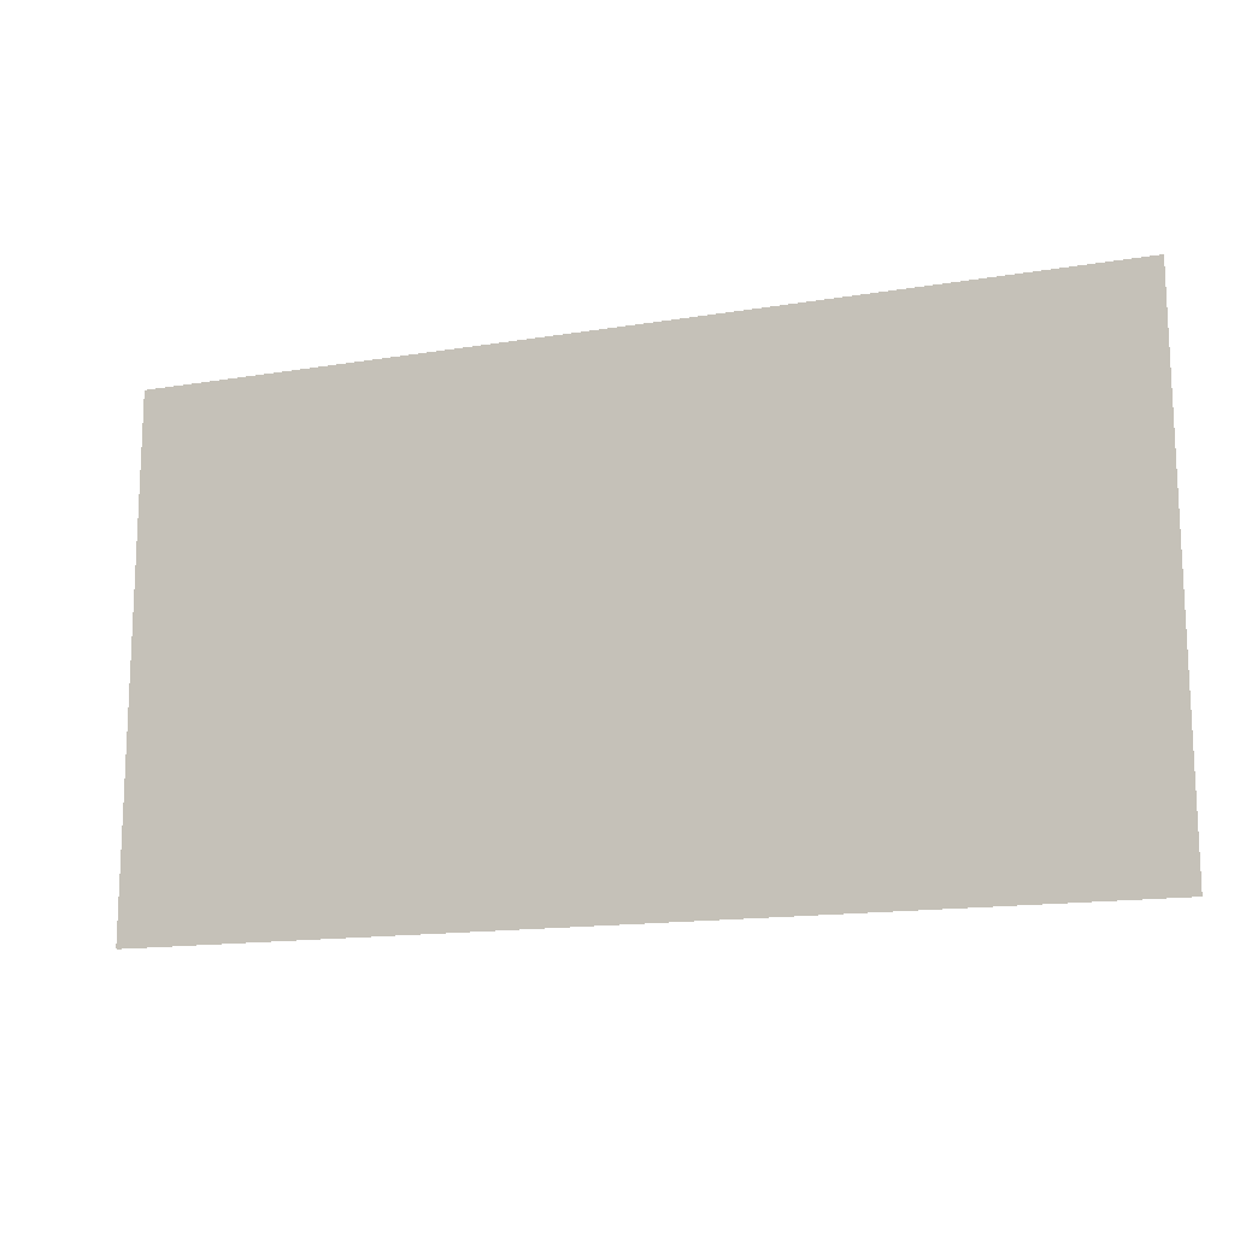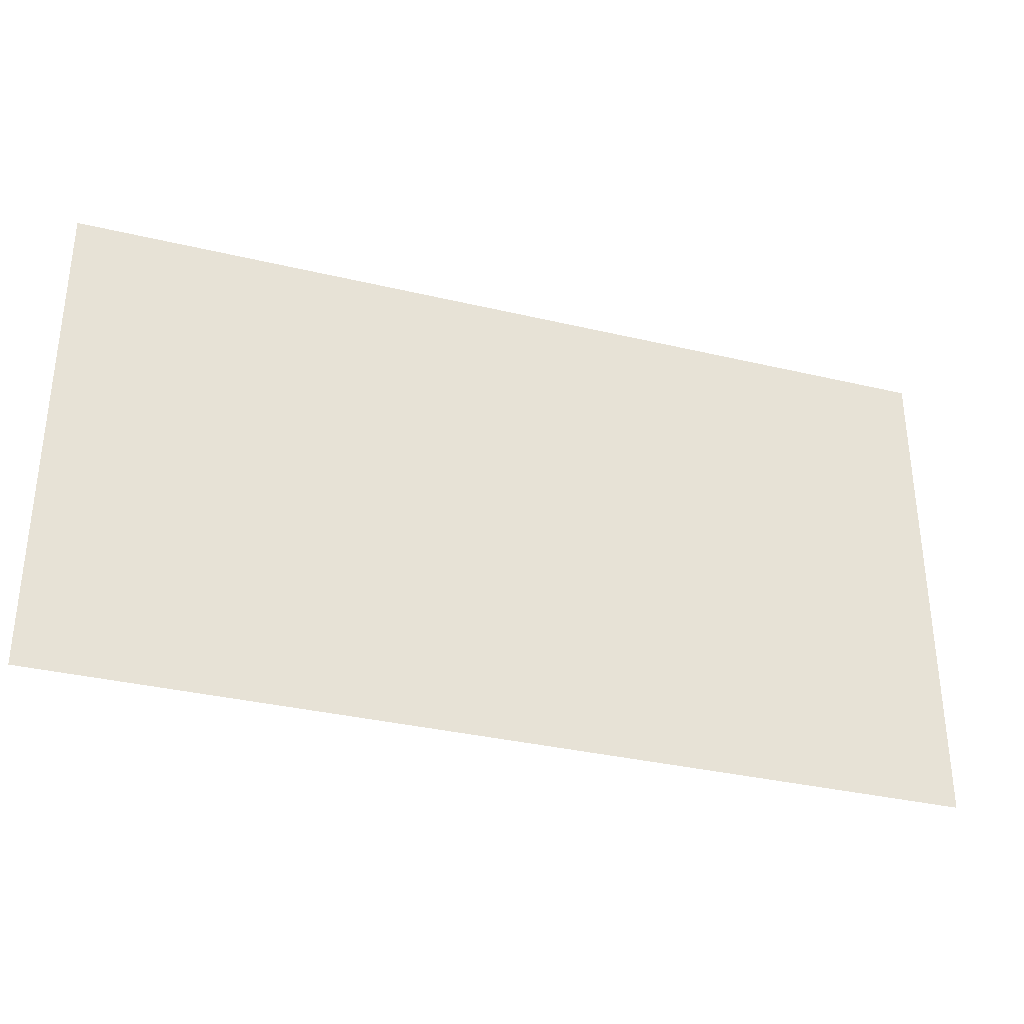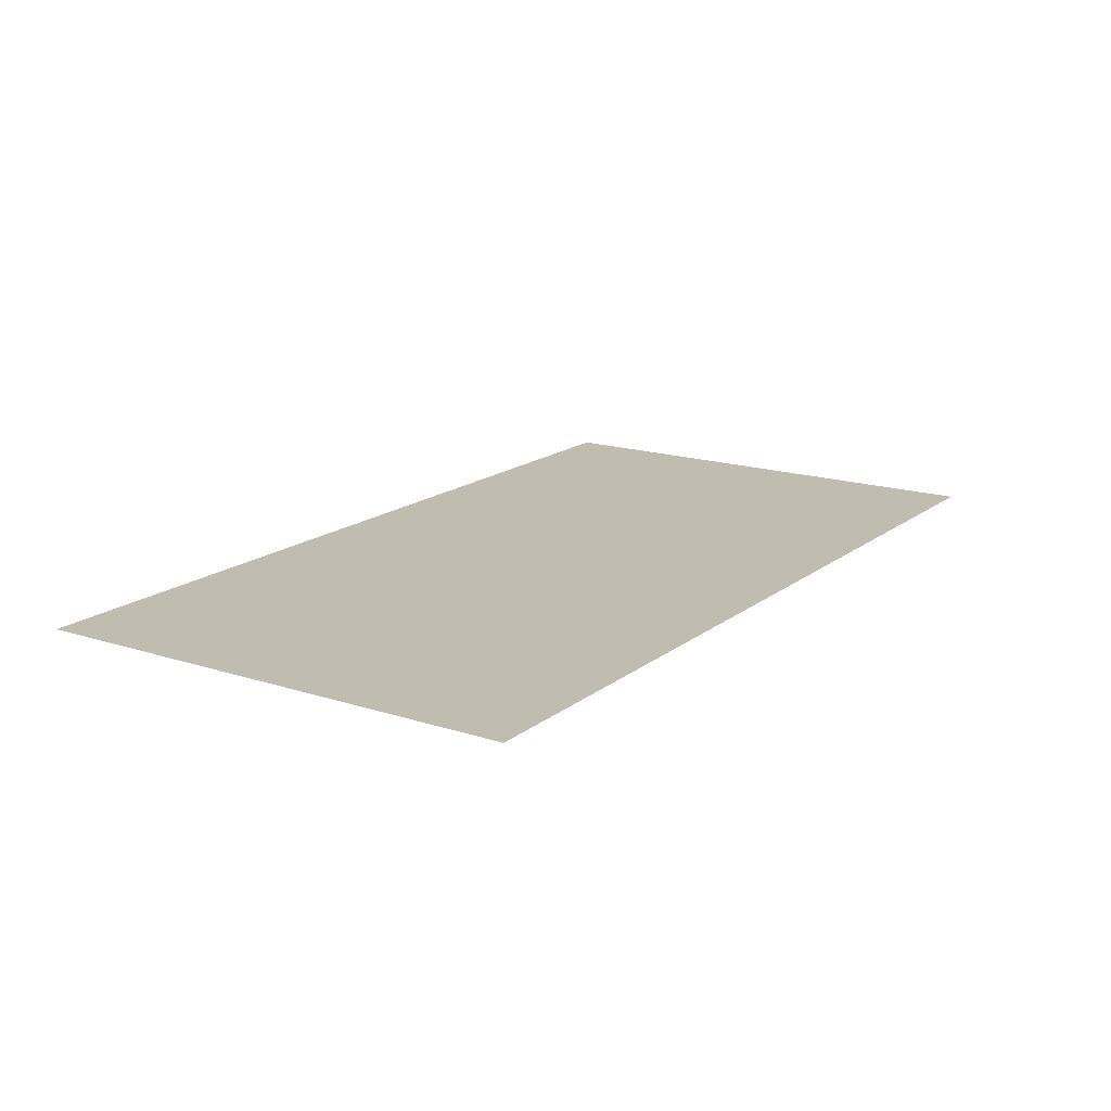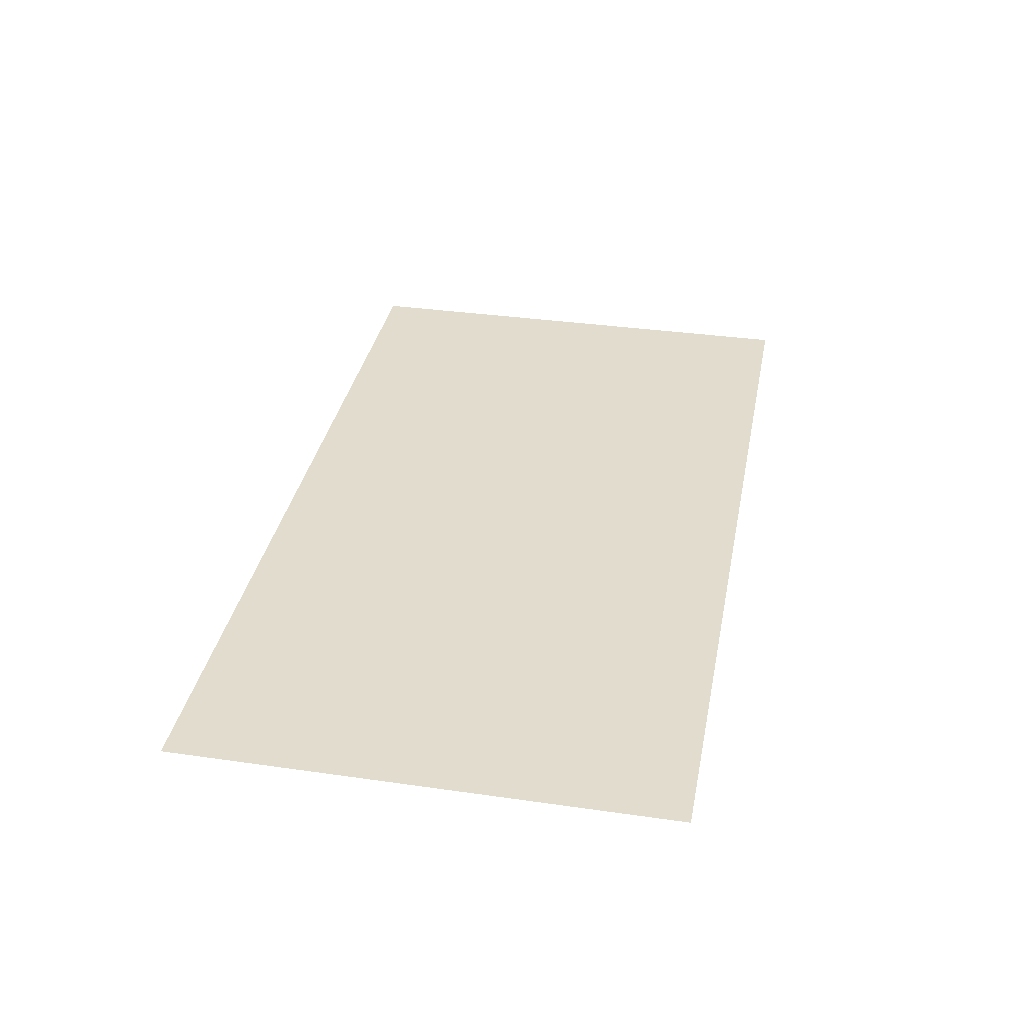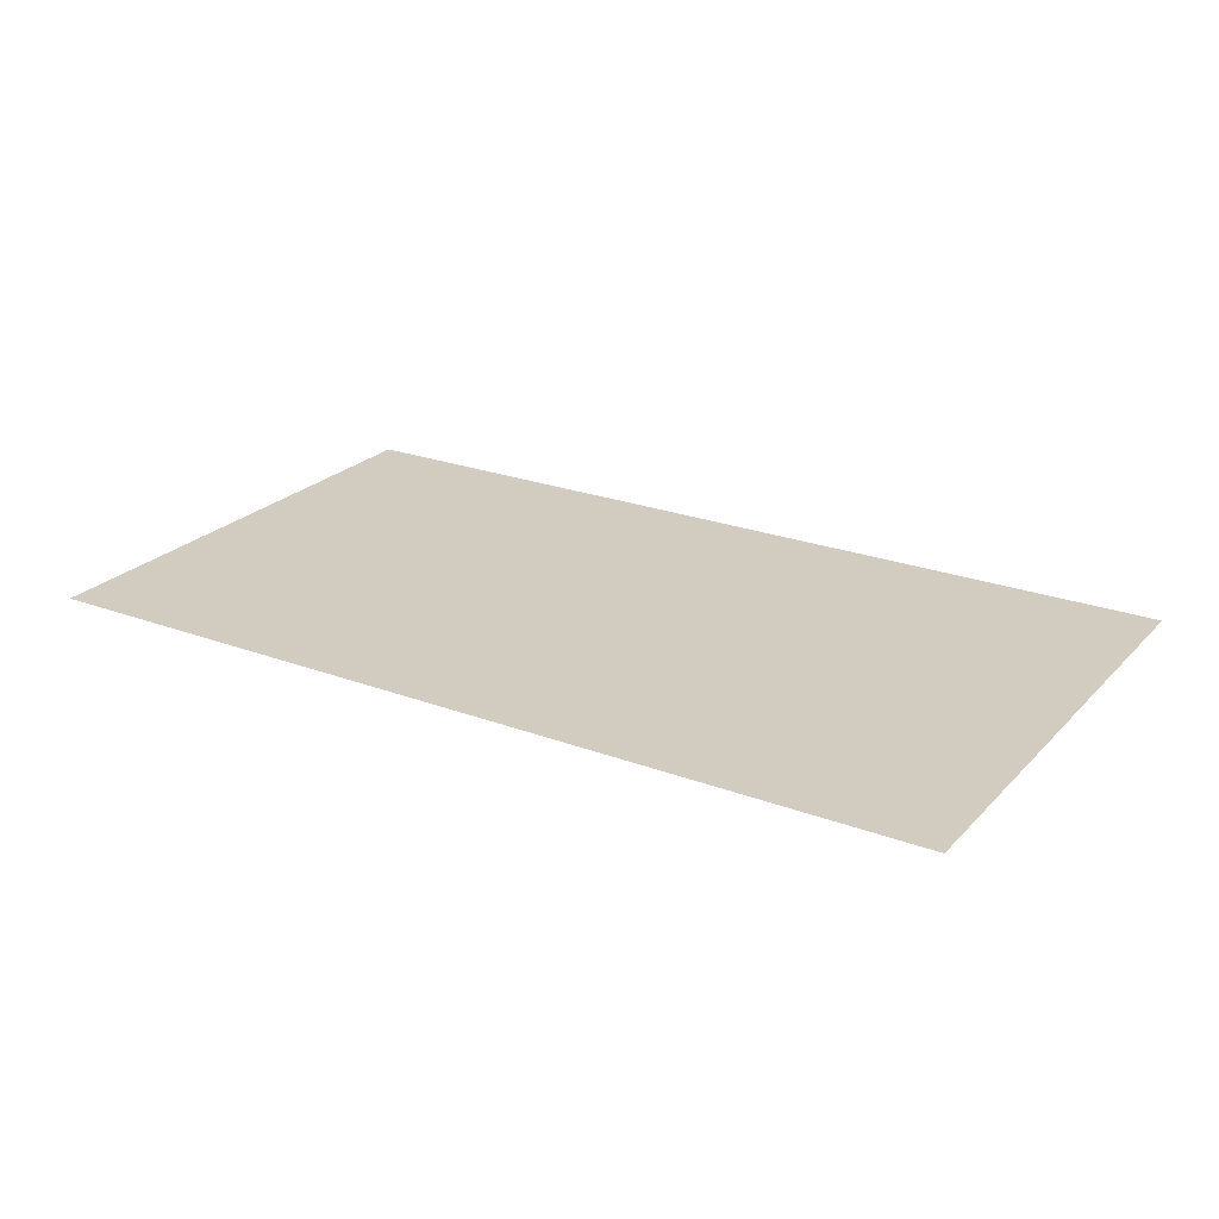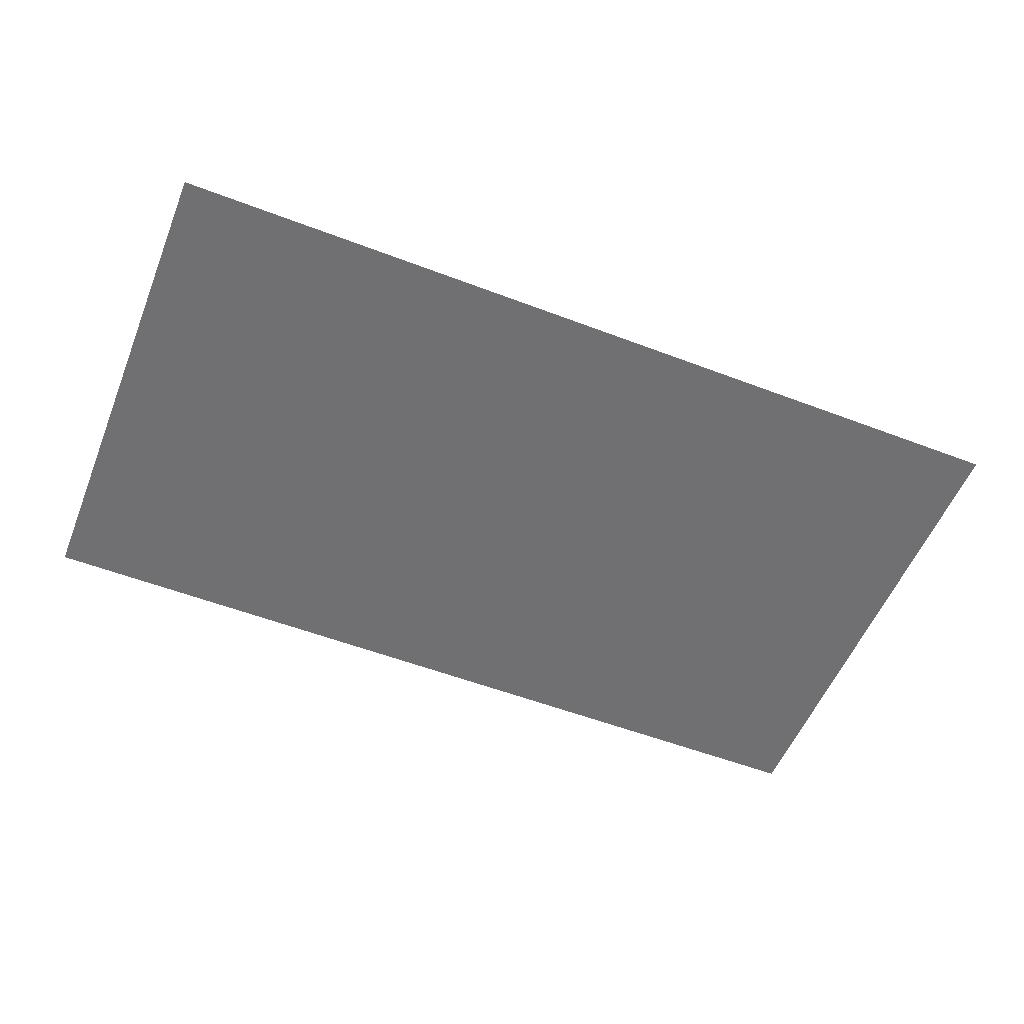
<metadata>
{"format":"obj","ext":"obj","renderer":"f3d","projection":"perspective","resolution":1024,"background":"white","views":[{"elev":-14.5,"azim":20.1,"up":"+Y"},{"elev":-33.7,"azim":162.0,"up":"+Y"},{"elev":16.5,"azim":-56.5,"up":"+Z"},{"elev":34.6,"azim":100.9,"up":"+Z"},{"elev":23.9,"azim":-148.1,"up":"+Z"},{"elev":-55.0,"azim":158.1,"up":"+Z"}]}
</metadata>
<code>
v -0.6199 -0.05044 -0.2589
v -0.6199 0.6218 -0.2589
v -0.6185 -0.05039 -0.2596
v -0.6184 -0.05176 -0.263
v -0.6181 -0.0531 -0.263
v -0.6185 -0.05039 -0.263
v -0.6185 0.6218 -0.2596
v -0.6185 0.6218 -0.263
v 0.5984 -0.05176 -0.263
v 0.5985 -0.05039 -0.263
v 0.5985 0.6218 -0.263
f 3 2 1
f 2 3 7
f 8 3 6
f 3 8 7
f 1 2 3
f 7 3 2
f 6 3 8
f 7 8 3
f 4 9 5
f 6 10 4
f 8 11 6
f 10 9 4
f 11 10 6
f 5 9 4
f 4 10 6
f 6 11 8
f 4 9 10
f 6 10 11

</code>
